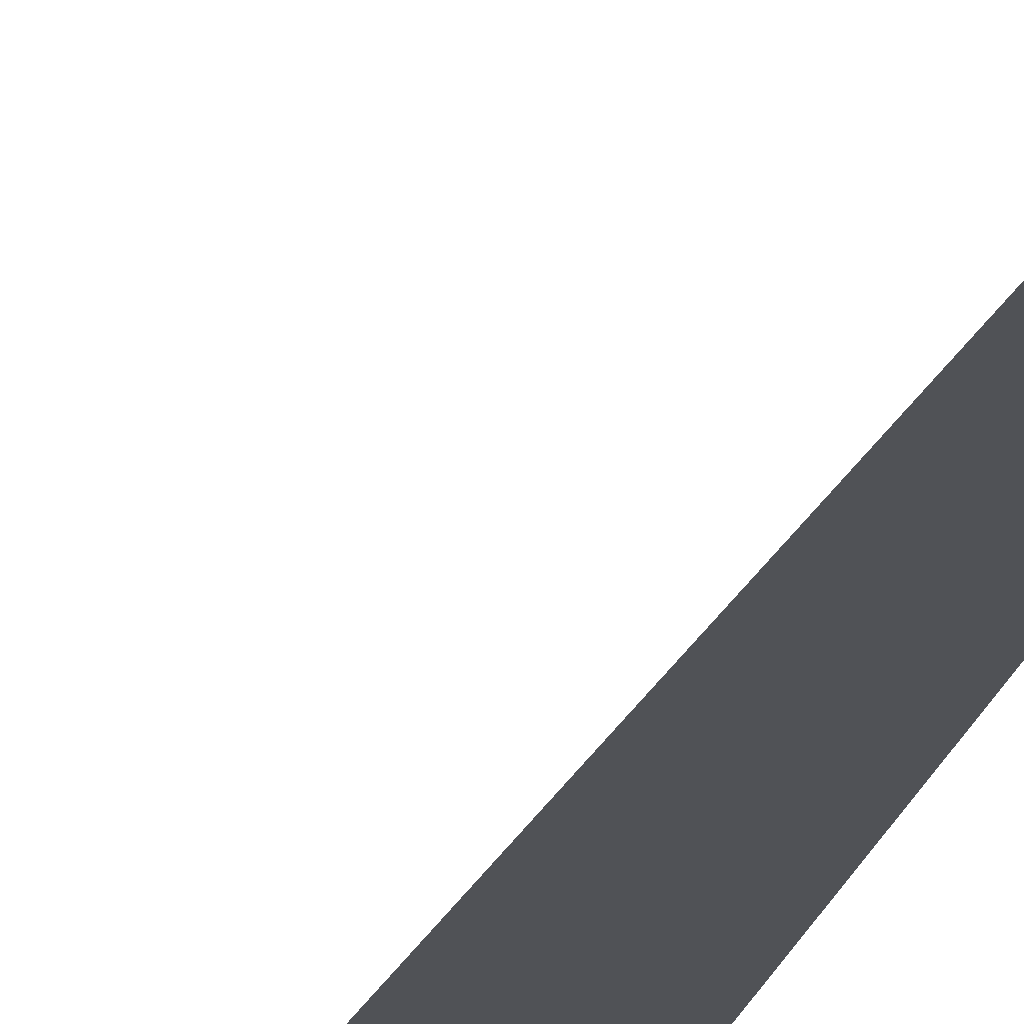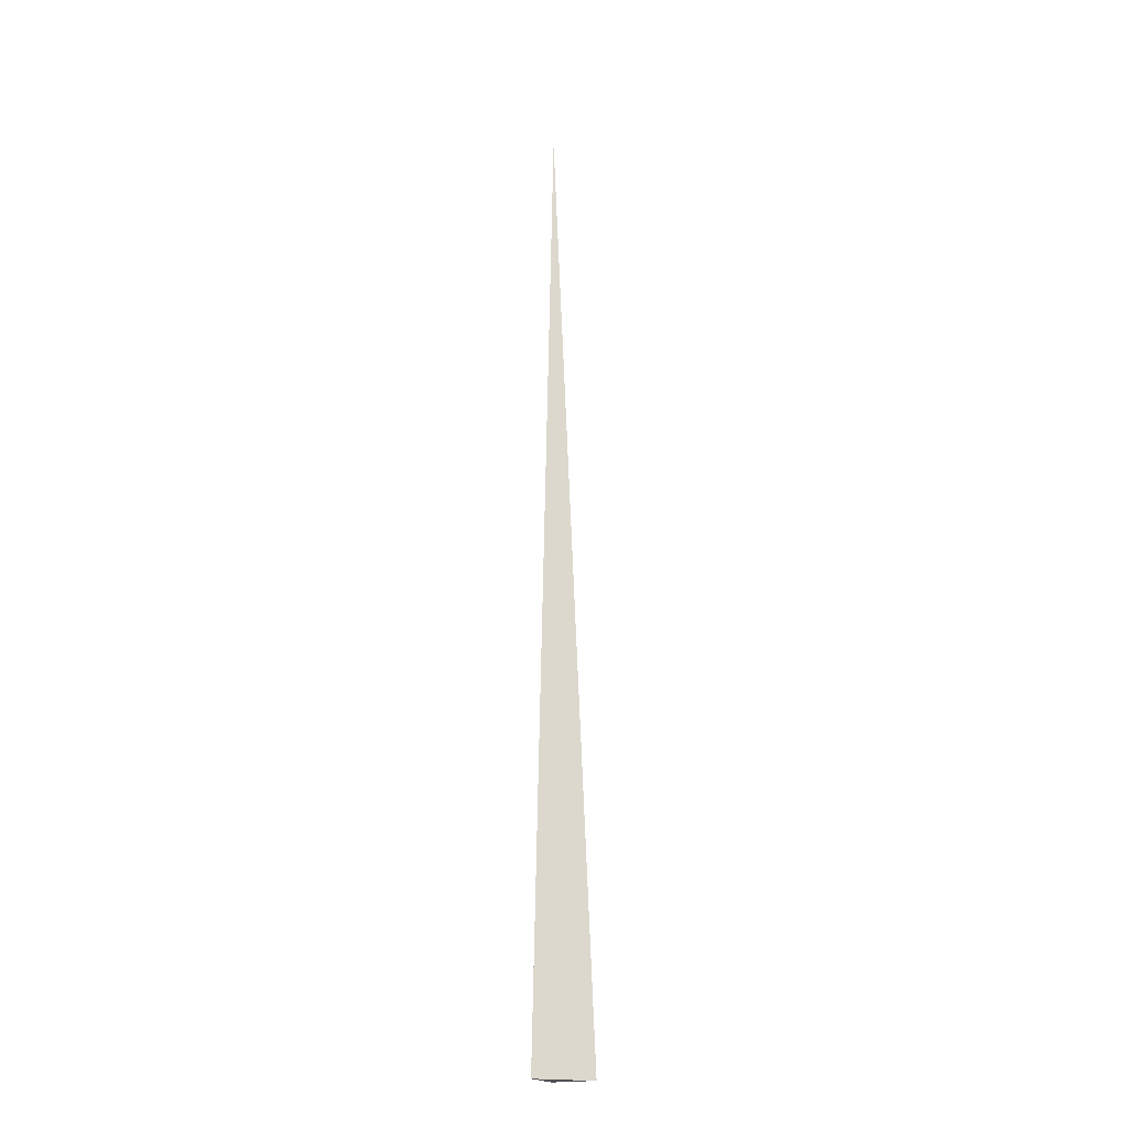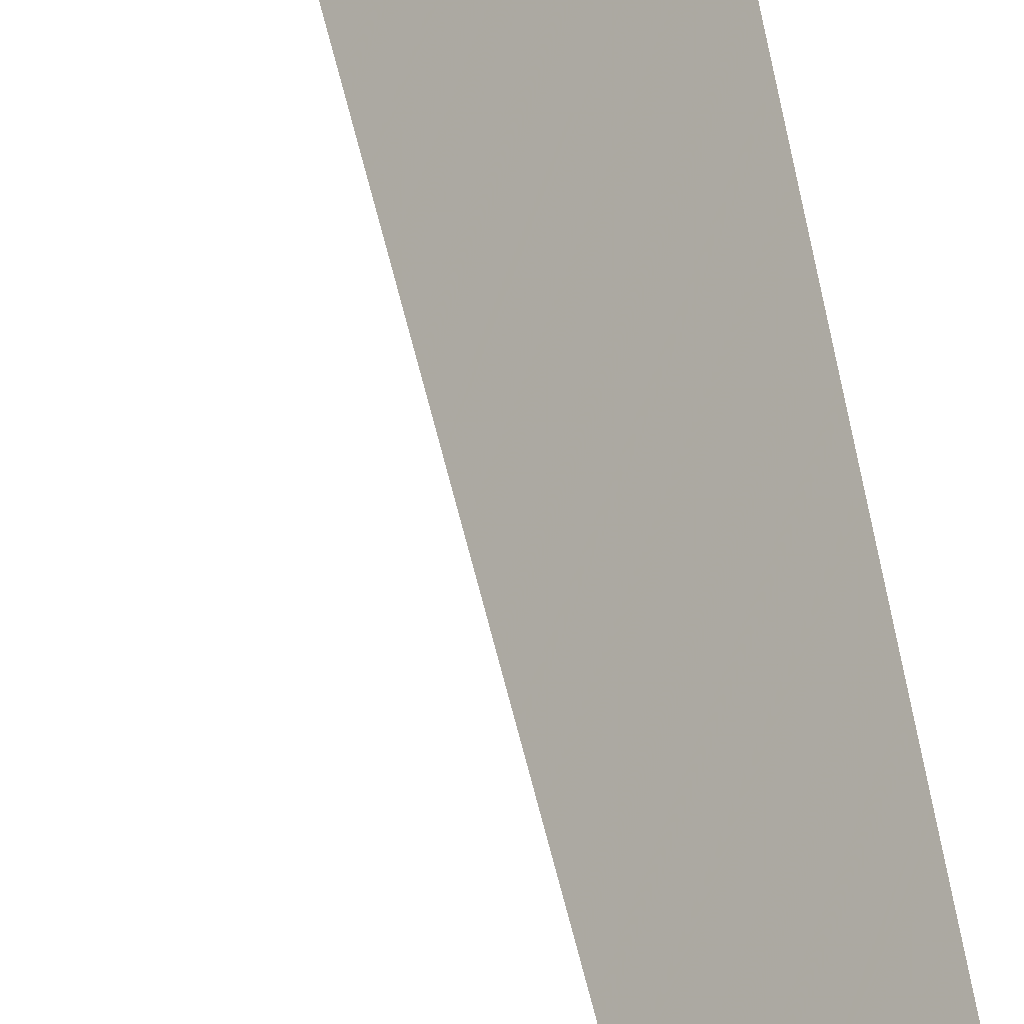
<metadata>
{"format":"obj","ext":"obj","renderer":"f3d","projection":"perspective","resolution":1024,"background":"white","views":[{"elev":-21.0,"azim":165.0,"up":"+Z"},{"elev":-19.5,"azim":24.1,"up":"+Y"},{"elev":55.5,"azim":169.9,"up":"+Z"}]}
</metadata>
<code>
v  1  -20.04  1
v  2  -20.04  1
v  1  1.999  1
v  1  -20.04  2
f 1 3 2
f 1 4 3
f 1 2 4
f 2 3 4

</code>
